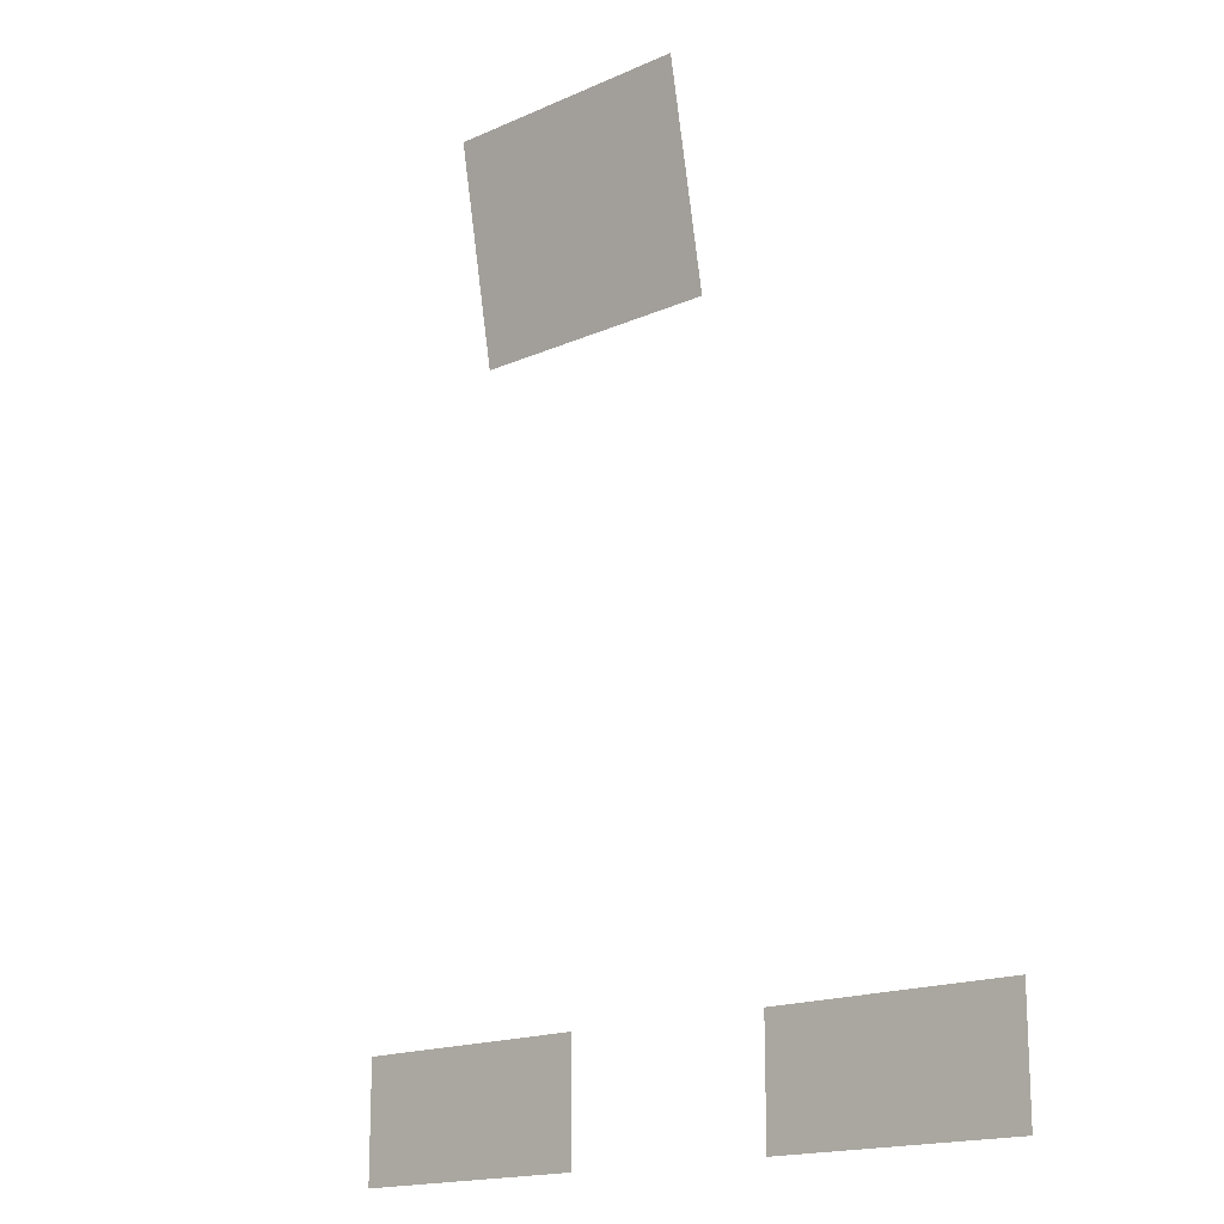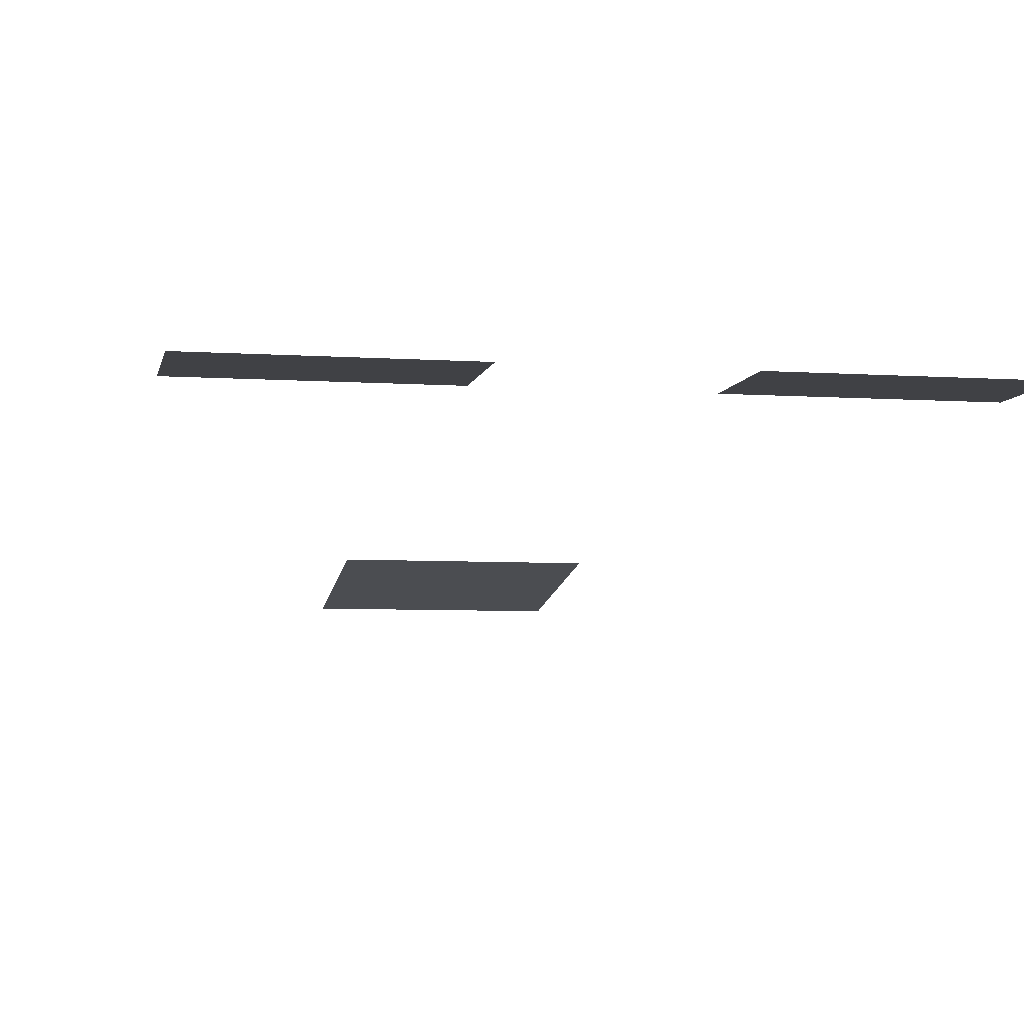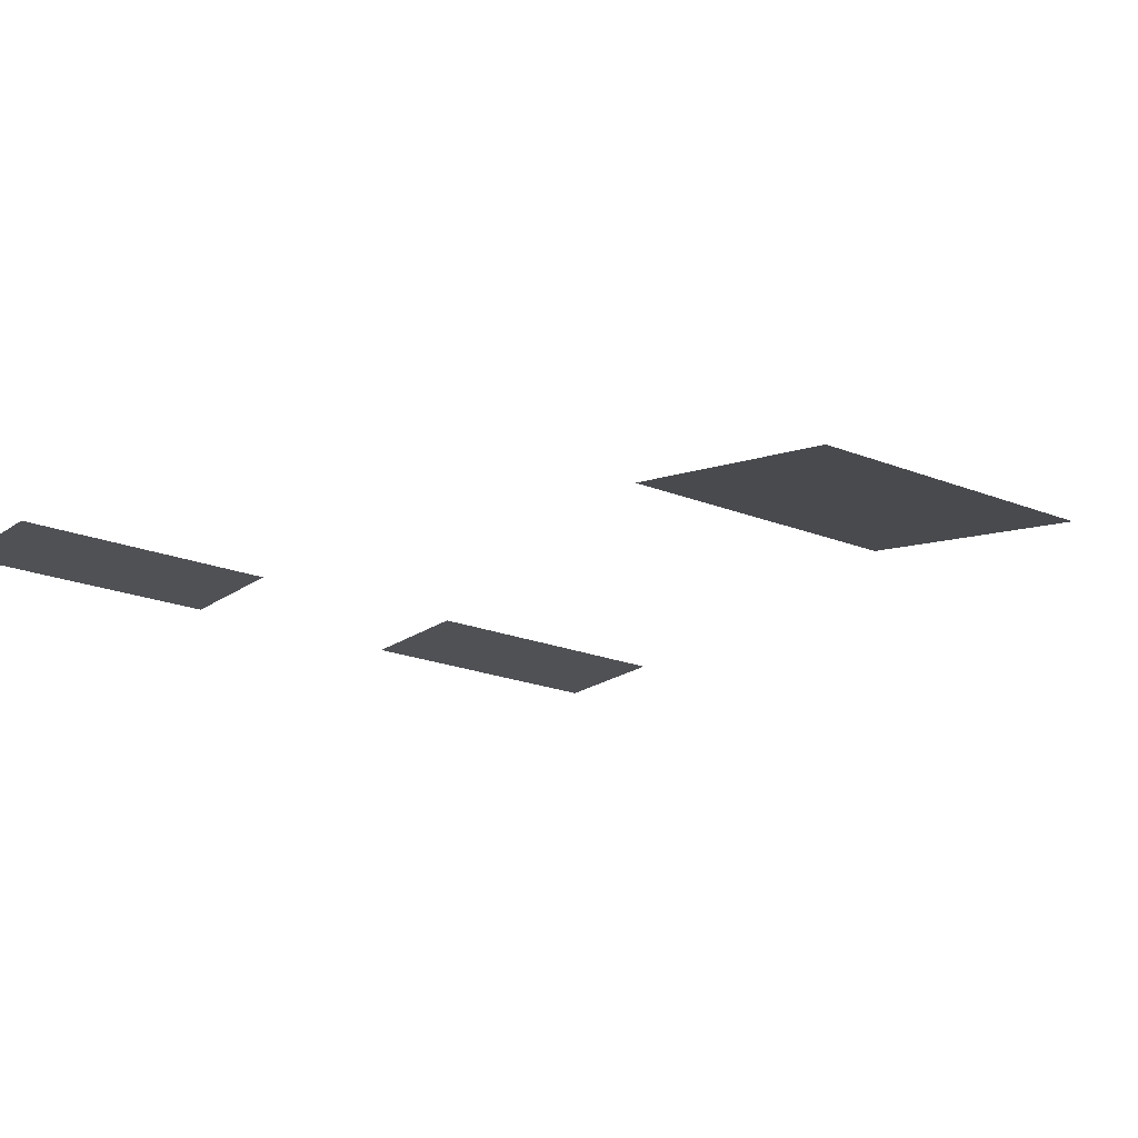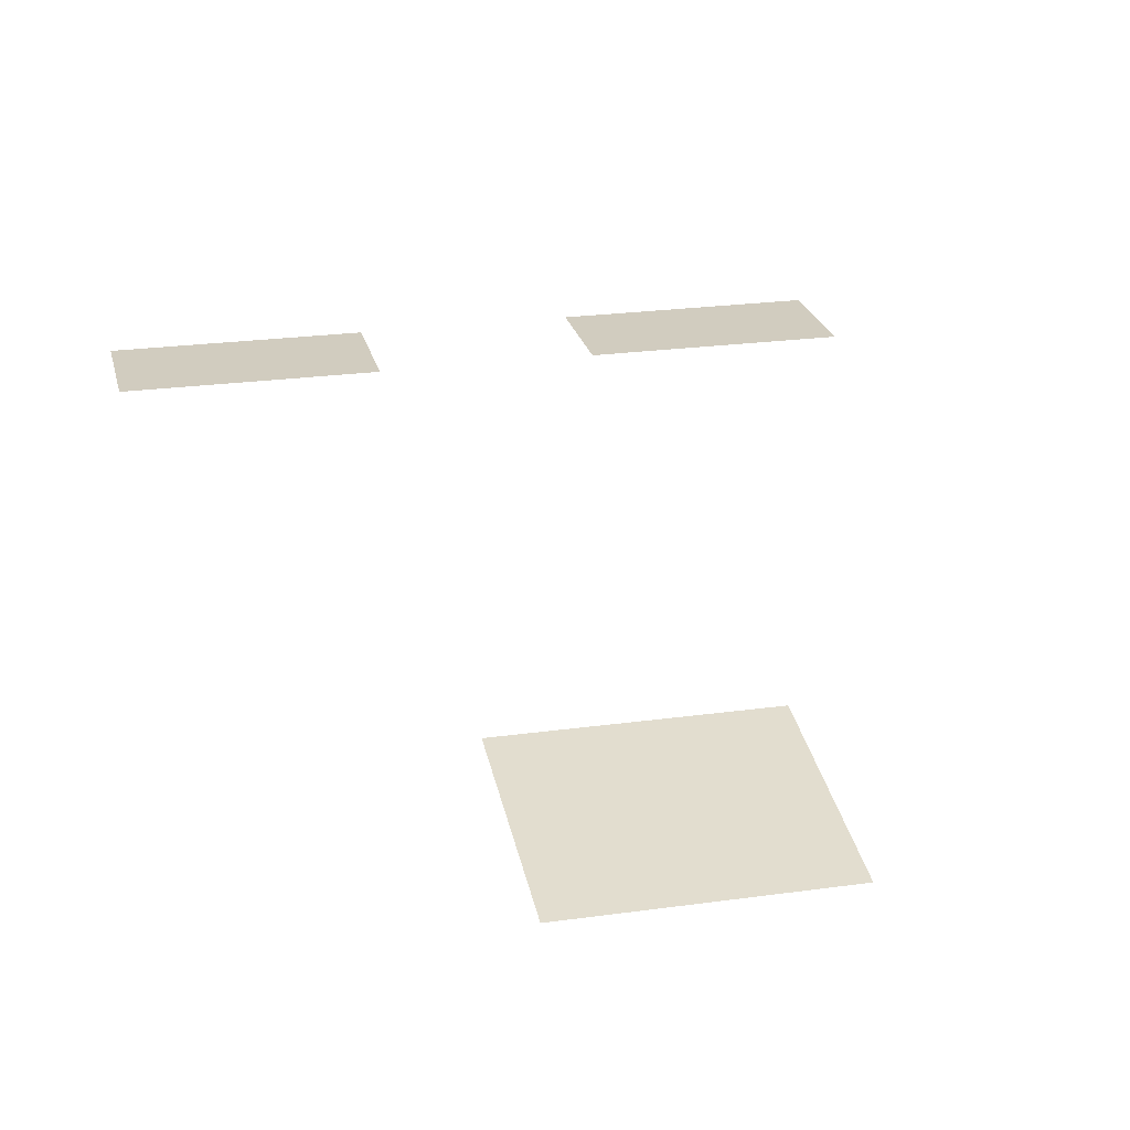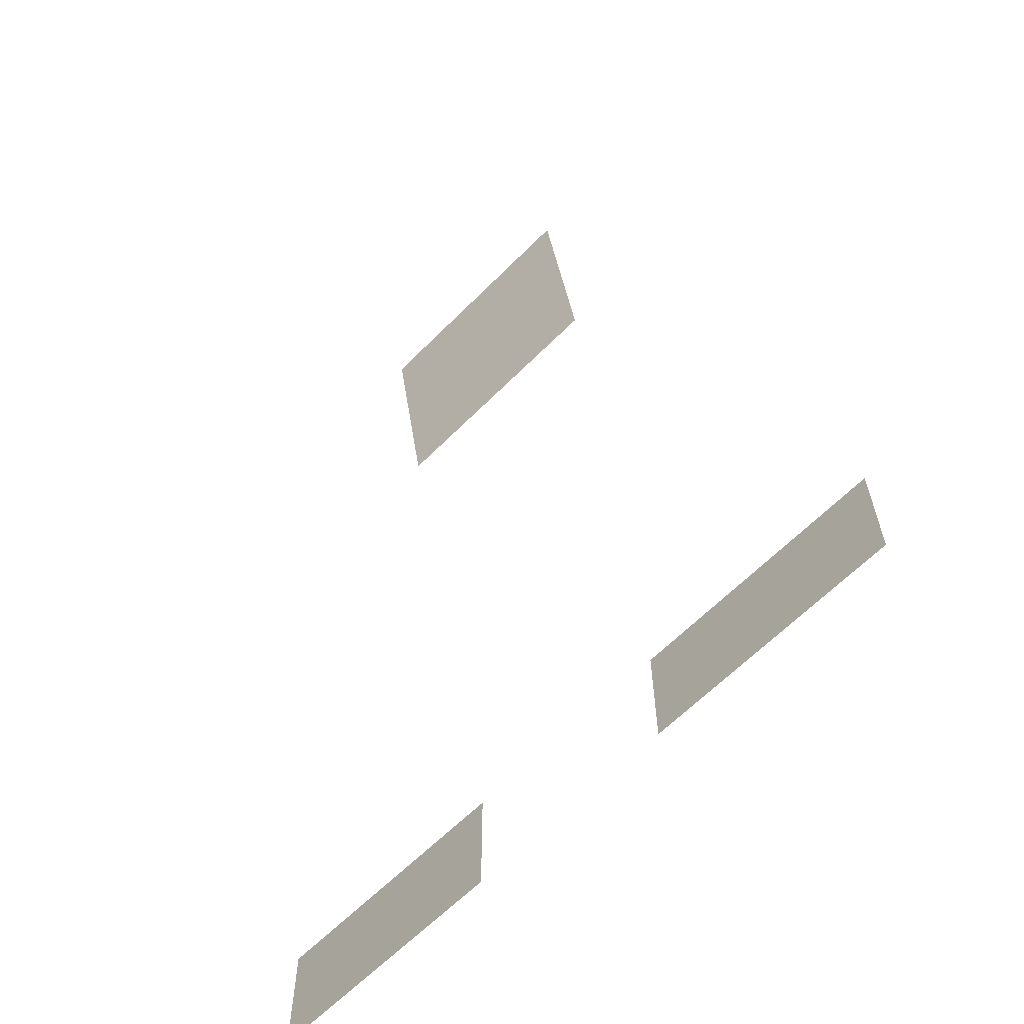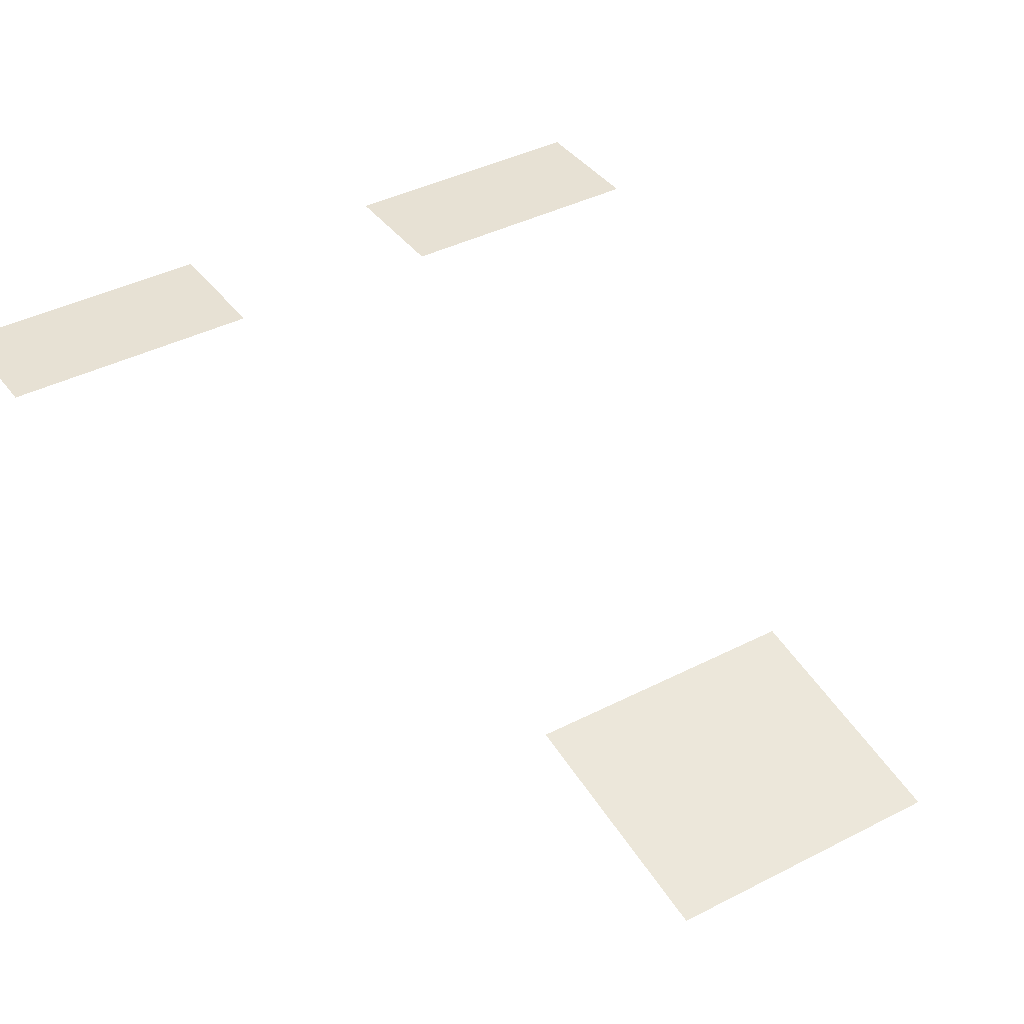
<metadata>
{"format":"obj","ext":"obj","renderer":"f3d","projection":"perspective","resolution":1024,"background":"white","views":[{"elev":-16.9,"azim":41.8,"up":"+Z"},{"elev":-5.9,"azim":168.6,"up":"+Y"},{"elev":-19.8,"azim":-37.1,"up":"+Y"},{"elev":24.2,"azim":-12.9,"up":"+Y"},{"elev":-62.8,"azim":45.5,"up":"+Z"},{"elev":39.4,"azim":-32.7,"up":"+Y"}]}
</metadata>
<code>
g Combined Mesh (root: scene) 3
v 12.07 60.45 -70.75
v 12.07 60.45 -66.62
v 3.416 60.45 -66.62
v 3.416 60.45 -70.75
v -3.907 60.45 -70.75
v -3.907 60.45 -66.62
v -12.56 60.45 -66.62
v -12.56 60.45 -70.75
v 4.143 56.58 -42.96
v 4.143 55.85 -38.91
v -4.514 55.85 -38.91
v -4.514 56.58 -42.96
v 4.143 57.19 -46.28
v 4.143 56.45 -42.23
v -4.514 56.45 -42.23
v -4.514 57.19 -46.28
g Combined Mesh (root: scene) 3_0
f 3 2 1
f 4 3 1
g Combined Mesh (root: scene) 3_1
f 7 6 5
f 8 7 5
g Combined Mesh (root: scene) 3_2
f 11 10 9
f 12 11 9
g Combined Mesh (root: scene) 3_3
f 15 14 13
f 16 15 13

</code>
